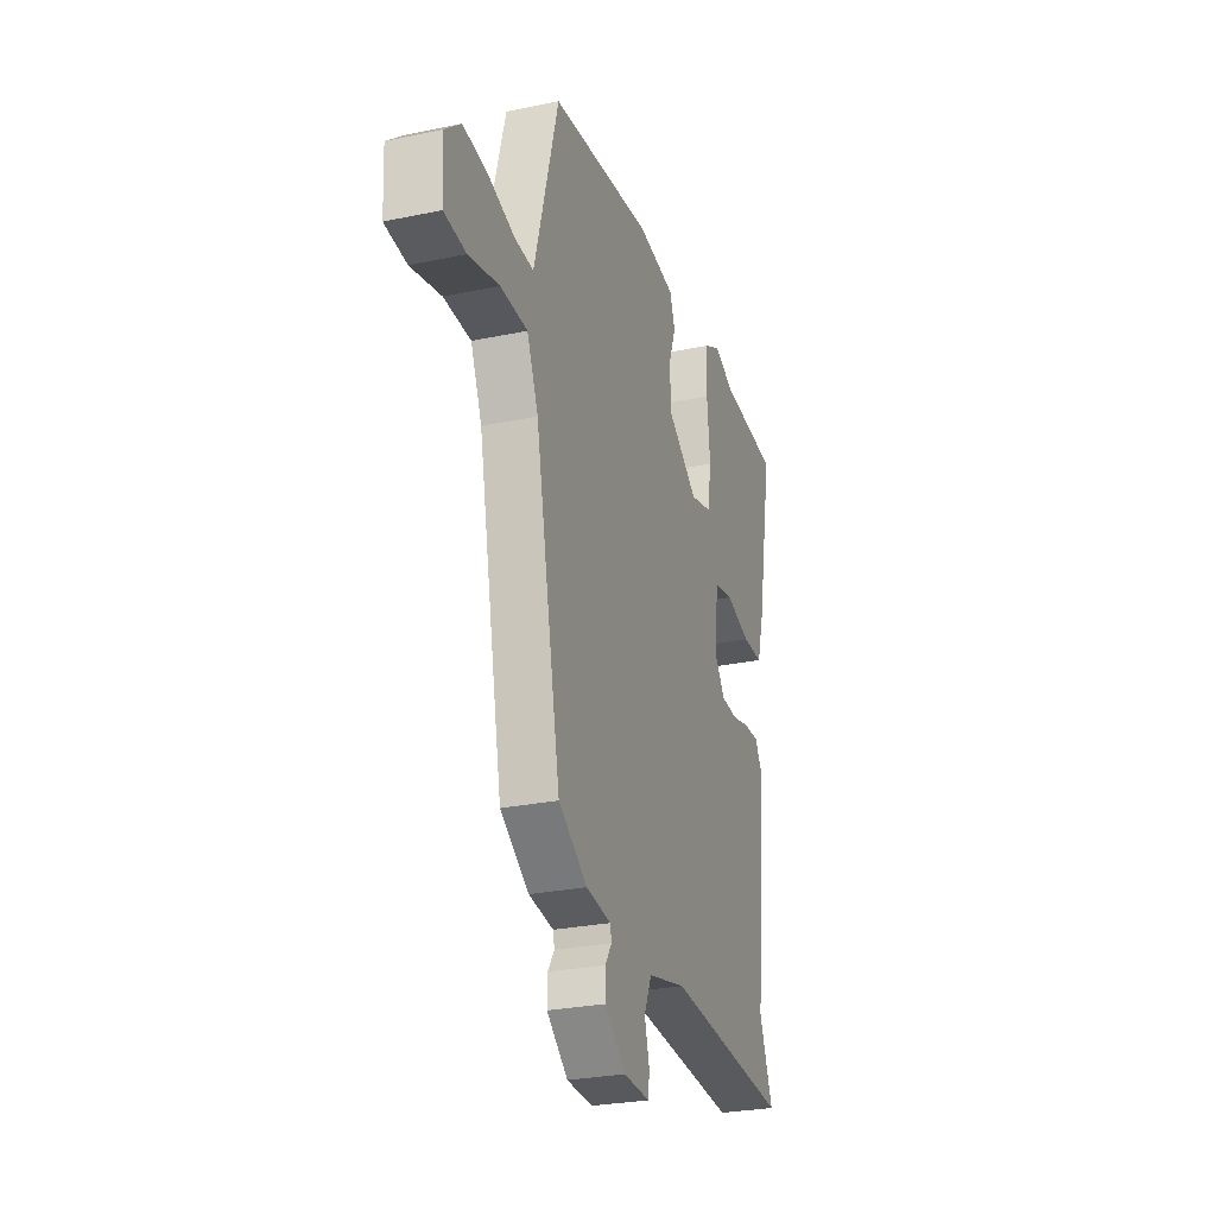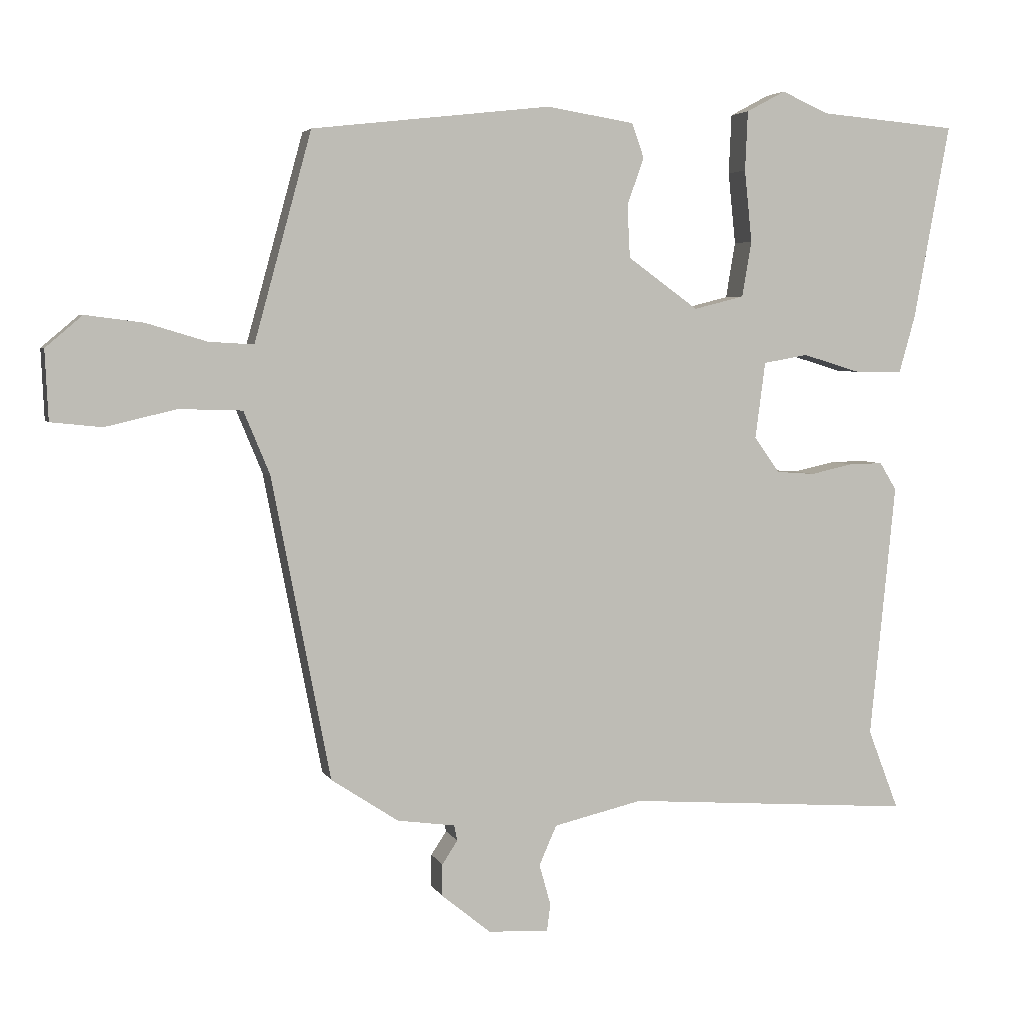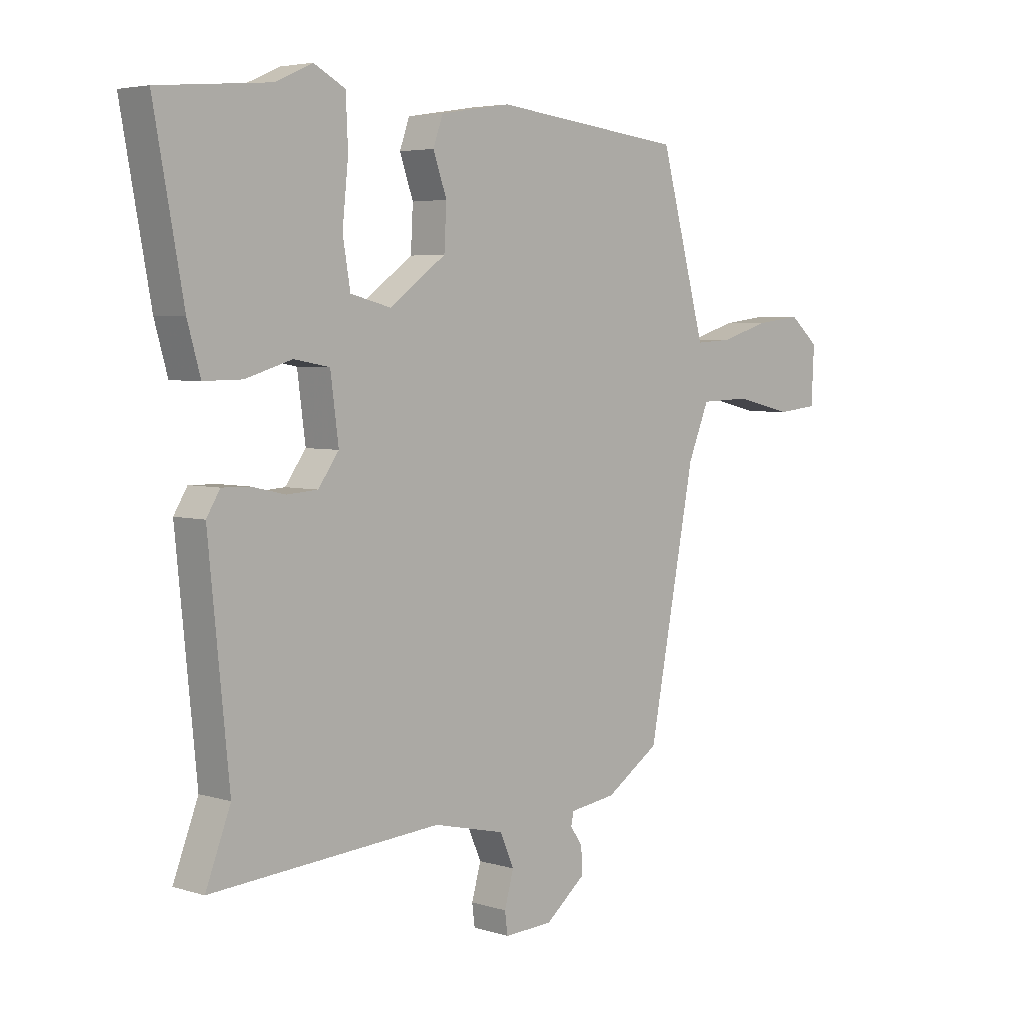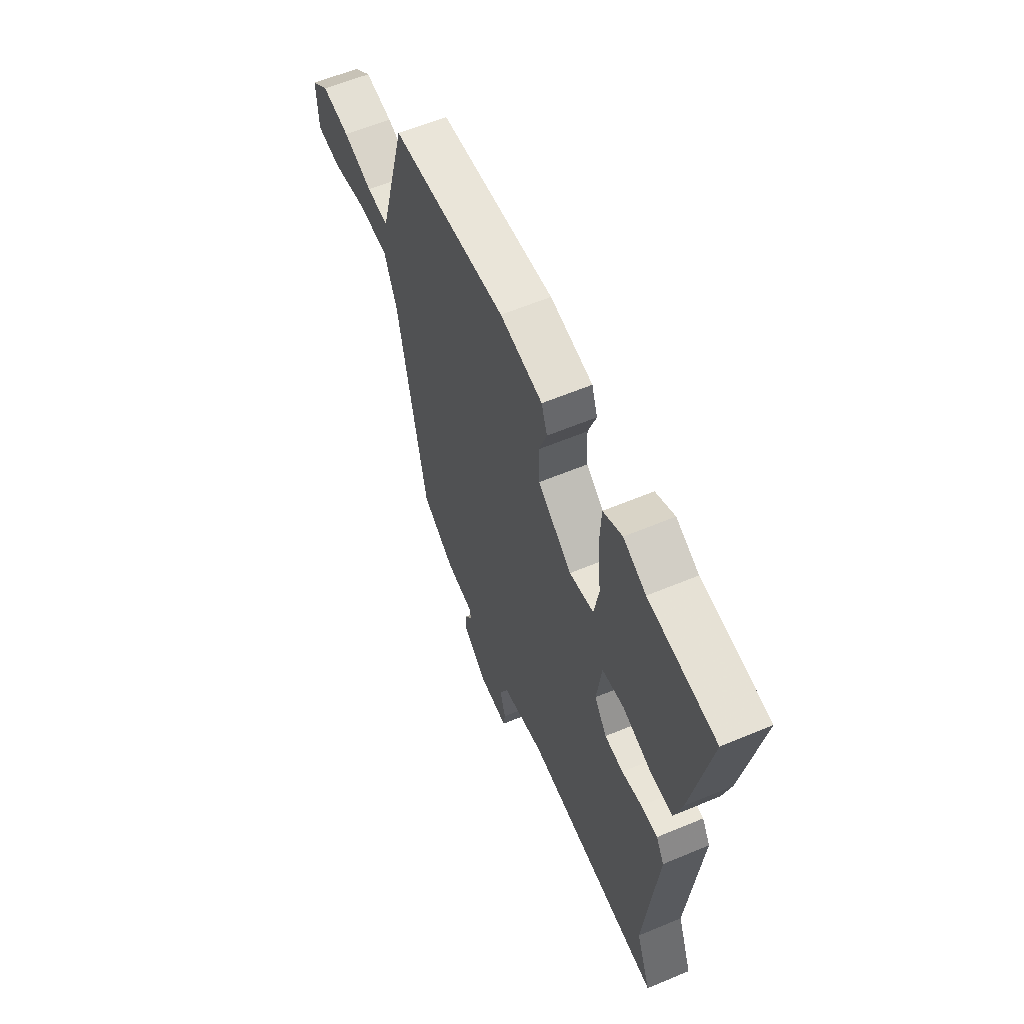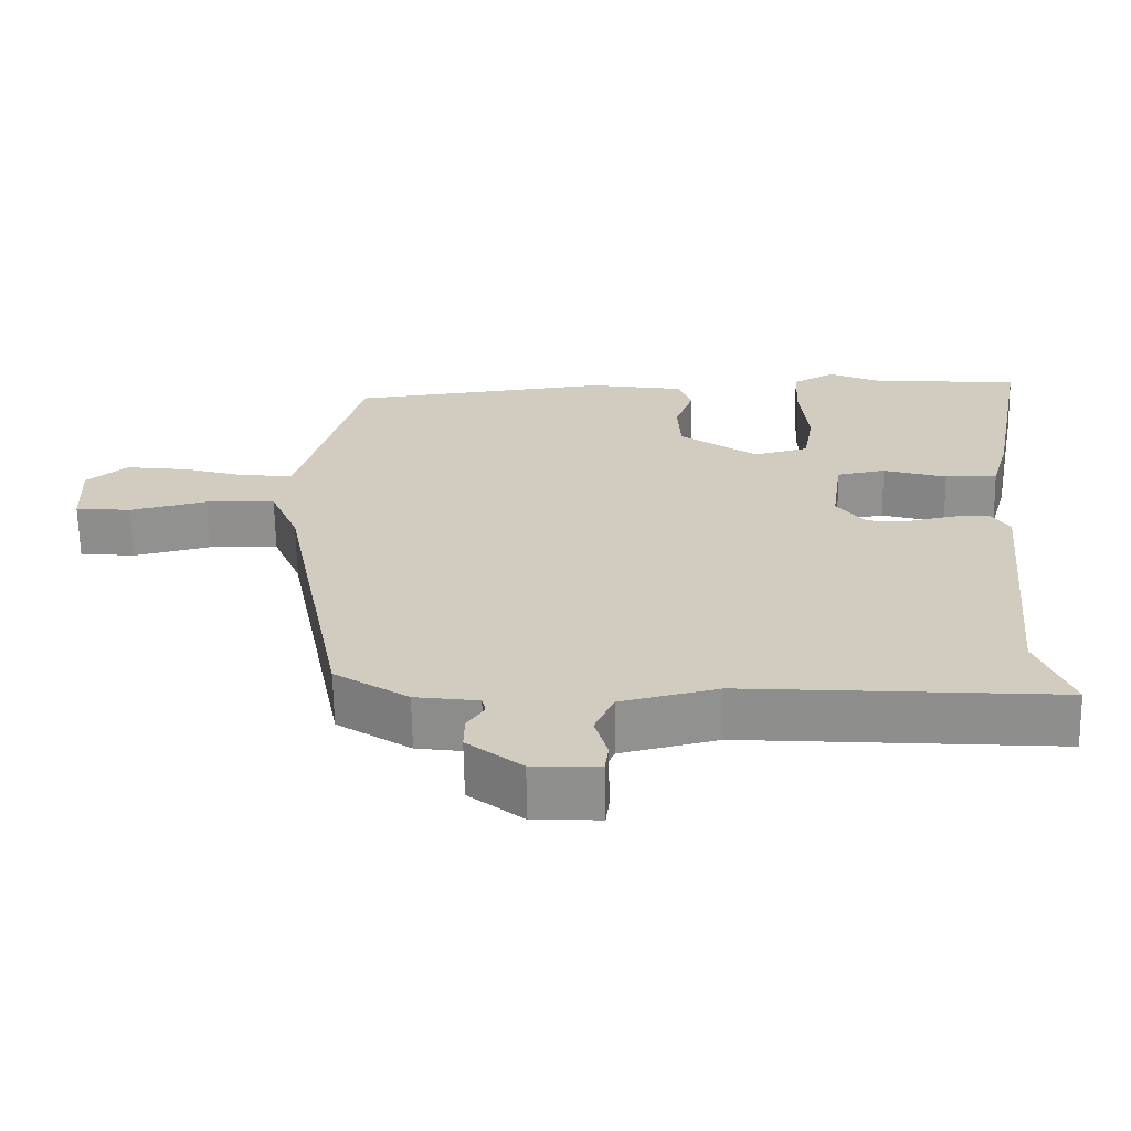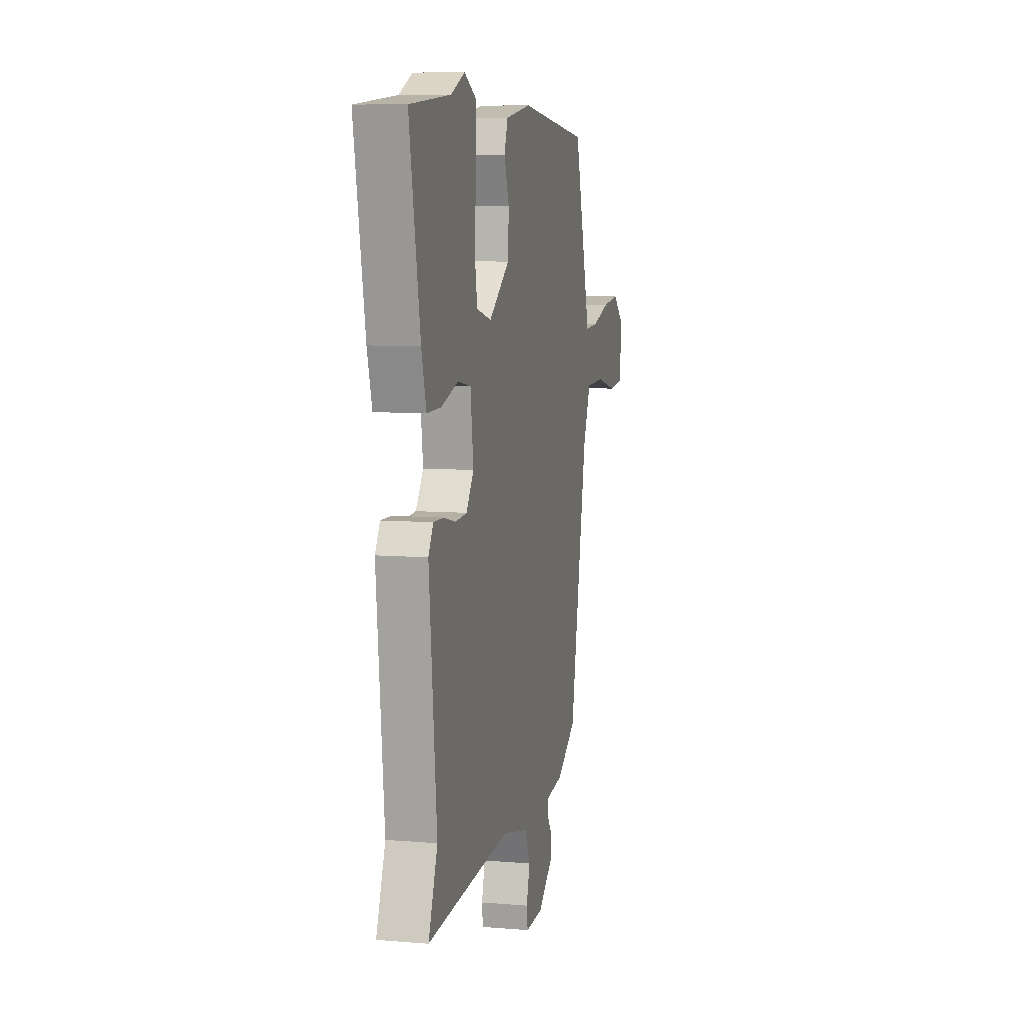
<metadata>
{"format":"obj","ext":"obj","renderer":"f3d","projection":"perspective","resolution":1024,"background":"white","views":[{"elev":-27.2,"azim":108.0,"up":"+Z"},{"elev":4.2,"azim":164.5,"up":"+Z"},{"elev":4.5,"azim":-45.5,"up":"+Z"},{"elev":60.1,"azim":-113.2,"up":"+Z"},{"elev":-65.6,"azim":-179.0,"up":"+Z"},{"elev":7.9,"azim":-76.8,"up":"+Z"}]}
</metadata>
<code>
v 0.401 0.07 0.468
v 0.47 0.07 0.216
v 0.486 0.07 0.158
v 0.553 0.07 0.162
v 0.643 0.07 0.189
v 0.729 0.07 0.2
v 0.784 0.07 0.153
v 0.779 0.07 0.049
v 0.703 0.07 0.041
v 0.597 0.07 0.066
v 0.503 0.07 0.063
v 0.464 0.07 -0.031
v 0.377 0.07 -0.481
v 0.277 0.07 -0.547
v 0.191 0.07 -0.559
v 0.186 0.07 -0.582
v 0.209 0.07 -0.617
v 0.21 0.07 -0.664
v 0.136 0.07 -0.724
v 0.046 0.07 -0.728
v 0.041 0.07 -0.688
v 0.058 0.07 -0.627
v 0.032 0.07 -0.568
v -0.1 0.07 -0.537
v -0.526 0.07 -0.568
v -0.48 0.07 -0.448
v -0.518 0.07 -0.068
v -0.493 0.07 -0.027
v -0.442 0.07 -0.028
v -0.38 0.07 -0.042
v -0.323 0.07 -0.038
v -0.285 0.07 0.015
v -0.3 0.07 0.129
v -0.366 0.07 0.141
v -0.452 0.07 0.115
v -0.523 0.07 0.114
v -0.547 0.07 0.199
v -0.601 0.07 0.491
v -0.396 0.07 0.509
v -0.327 0.07 0.54
v -0.269 0.07 0.509
v -0.265 0.07 0.42
v -0.276 0.07 0.313
v -0.262 0.07 0.23
v -0.187 0.07 0.211
v -0.082 0.07 0.287
v -0.078 0.07 0.365
v -0.103 0.07 0.436
v -0.085 0.07 0.487
v 0.046 0.07 0.508
v 0.401 0 0.468
v 0.47 0 0.216
v 0.486 0 0.158
v 0.553 0 0.162
v 0.643 0 0.189
v 0.729 0 0.2
v 0.784 0 0.153
v 0.779 0 0.049
v 0.703 0 0.041
v 0.597 0 0.066
v 0.503 0 0.063
v 0.464 0 -0.031
v 0.377 0 -0.481
v 0.277 0 -0.547
v 0.191 0 -0.559
v 0.186 0 -0.582
v 0.209 0 -0.617
v 0.21 0 -0.664
v 0.136 0 -0.724
v 0.046 0 -0.728
v 0.041 0 -0.688
v 0.058 0 -0.627
v 0.032 0 -0.568
v -0.1 0 -0.537
v -0.526 0 -0.568
v -0.48 0 -0.448
v -0.518 0 -0.068
v -0.493 0 -0.027
v -0.442 0 -0.028
v -0.38 0 -0.042
v -0.323 0 -0.038
v -0.285 0 0.015
v -0.3 0 0.129
v -0.366 0 0.141
v -0.452 0 0.115
v -0.523 0 0.114
v -0.547 0 0.199
v -0.601 0 0.491
v -0.396 0 0.509
v -0.327 0 0.54
v -0.269 0 0.509
v -0.265 0 0.42
v -0.276 0 0.313
v -0.262 0 0.23
v -0.187 0 0.211
v -0.082 0 0.287
v -0.078 0 0.365
v -0.103 0 0.436
v -0.085 0 0.487
v 0.046 0 0.508
f 47 48 49 50
f 46 47 50 1
f 45 46 1 2
f 40 41 42 43
f 39 40 43 44
f 38 39 44
f 37 38 44
f 34 35 36 37
f 33 34 37 44
f 32 33 44 45
f 27 28 29 30
f 26 27 30 31
f 24 25 26
f 24 26 31 32
f 19 20 21 22
f 19 22 23
f 16 17 18 19
f 15 16 19 23
f 12 13 14 15
f 11 12 15 23
f 7 8 9 10
f 7 10 11
f 4 5 6 7
f 3 4 7 11
f 23 24 32 45
f 11 23 45
f 2 3 11 45
f 100 99 98 97
f 51 100 97 96
f 52 51 96 95
f 93 92 91 90
f 94 93 90 89
f 94 89 88
f 94 88 87
f 87 86 85 84
f 94 87 84 83
f 95 94 83 82
f 80 79 78 77
f 81 80 77 76
f 76 75 74
f 82 81 76 74
f 72 71 70 69
f 73 72 69
f 69 68 67 66
f 73 69 66 65
f 65 64 63 62
f 73 65 62 61
f 60 59 58 57
f 61 60 57
f 57 56 55 54
f 61 57 54 53
f 95 82 74 73
f 95 73 61
f 95 61 53 52
f 1 51 52 2
f 2 52 53 3
f 3 53 54 4
f 4 54 55 5
f 5 55 56 6
f 6 56 57 7
f 7 57 58 8
f 8 58 59 9
f 9 59 60 10
f 10 60 61 11
f 11 61 62 12
f 12 62 63 13
f 13 63 64 14
f 14 64 65 15
f 15 65 66 16
f 16 66 67 17
f 17 67 68 18
f 18 68 69 19
f 19 69 70 20
f 20 70 71 21
f 21 71 72 22
f 22 72 73 23
f 23 73 74 24
f 24 74 75 25
f 25 75 76 26
f 26 76 77 27
f 27 77 78 28
f 28 78 79 29
f 29 79 80 30
f 30 80 81 31
f 31 81 82 32
f 32 82 83 33
f 33 83 84 34
f 34 84 85 35
f 35 85 86 36
f 36 86 87 37
f 37 87 88 38
f 38 88 89 39
f 39 89 90 40
f 40 90 91 41
f 41 91 92 42
f 42 92 93 43
f 43 93 94 44
f 44 94 95 45
f 45 95 96 46
f 46 96 97 47
f 47 97 98 48
f 48 98 99 49
f 49 99 100 50
f 50 100 51 1

</code>
